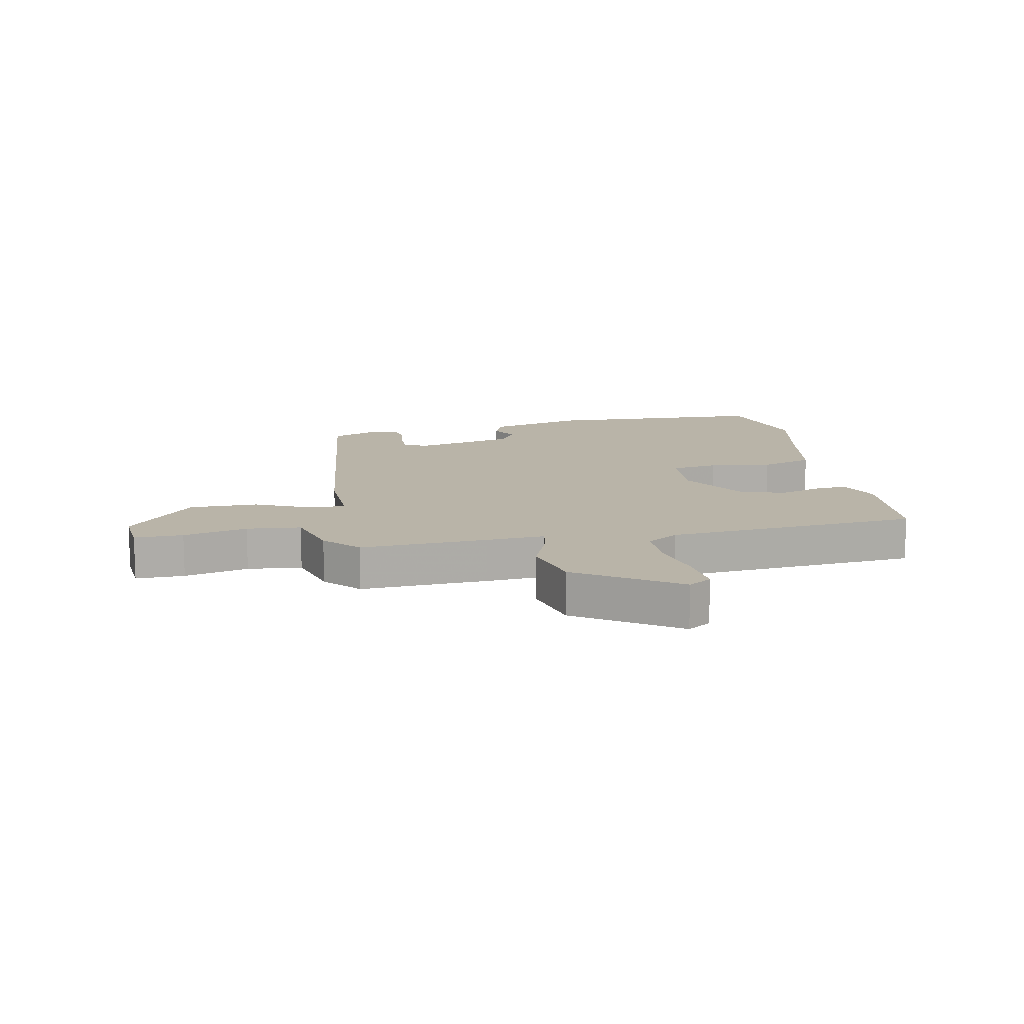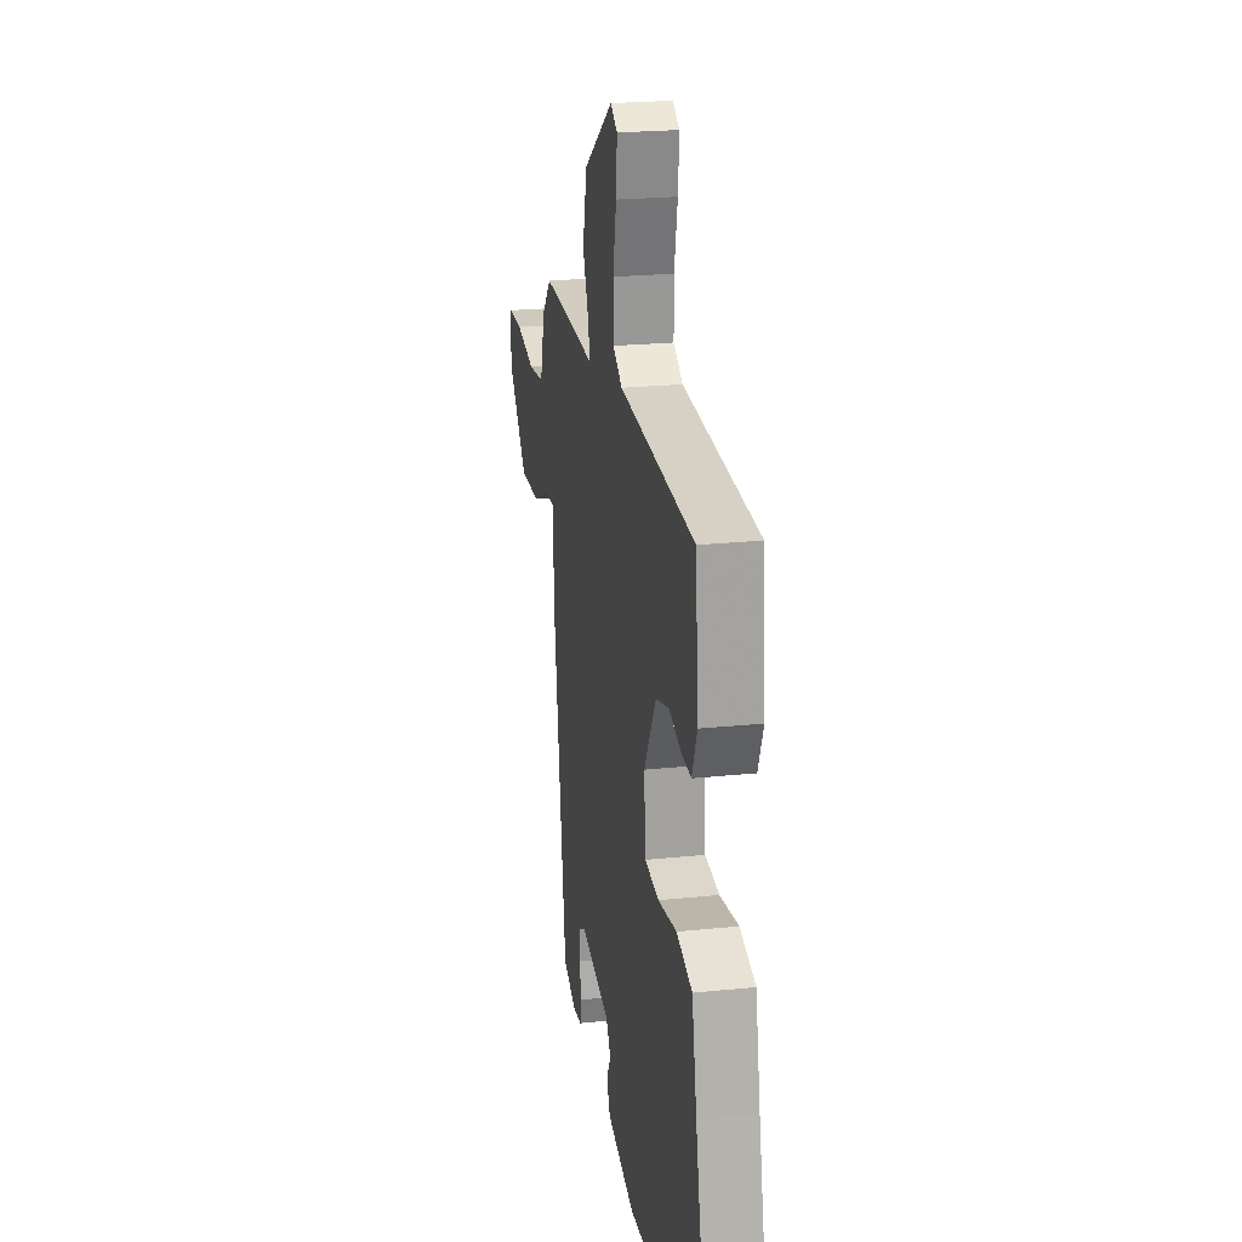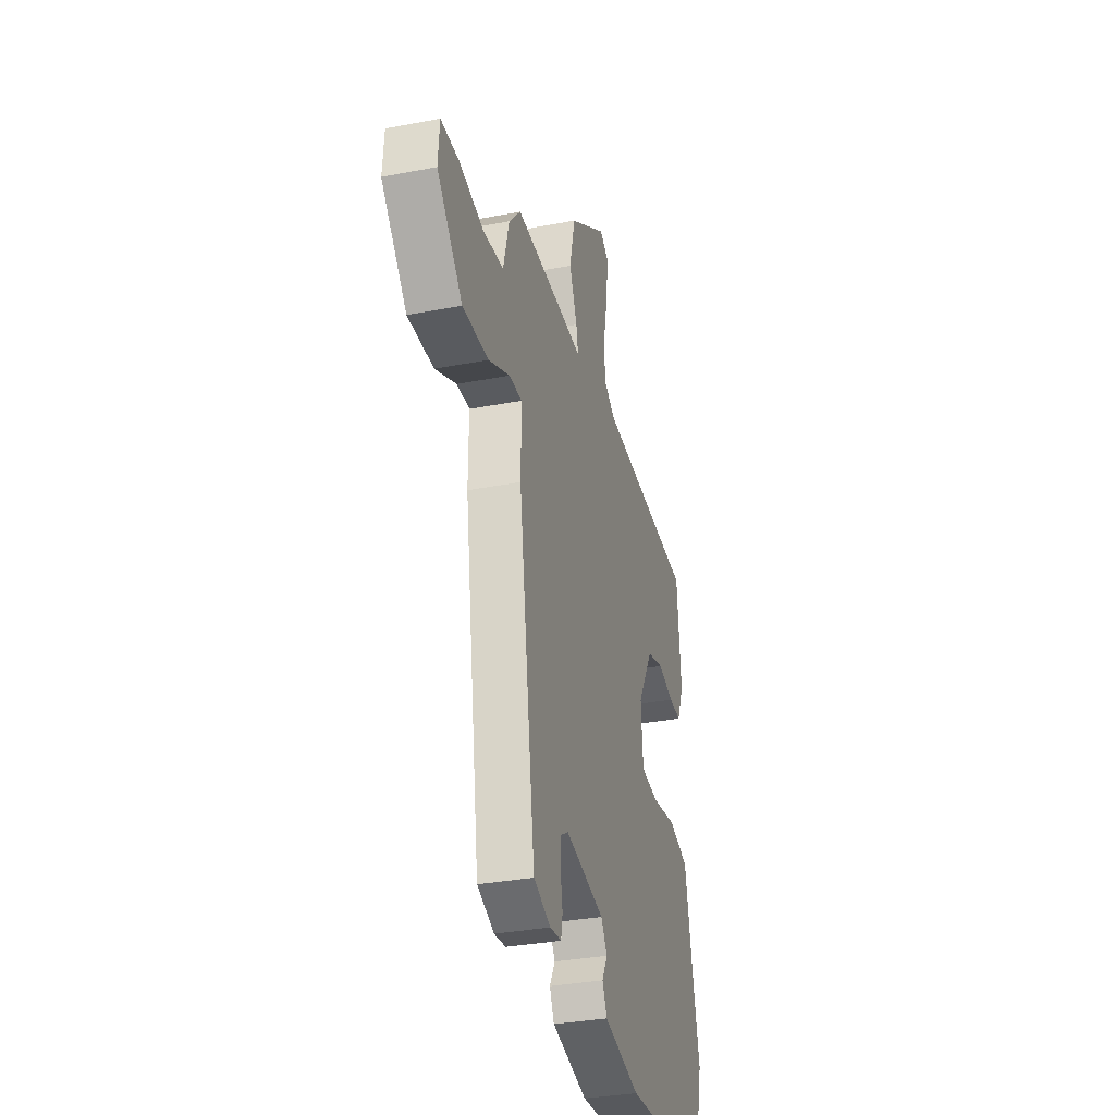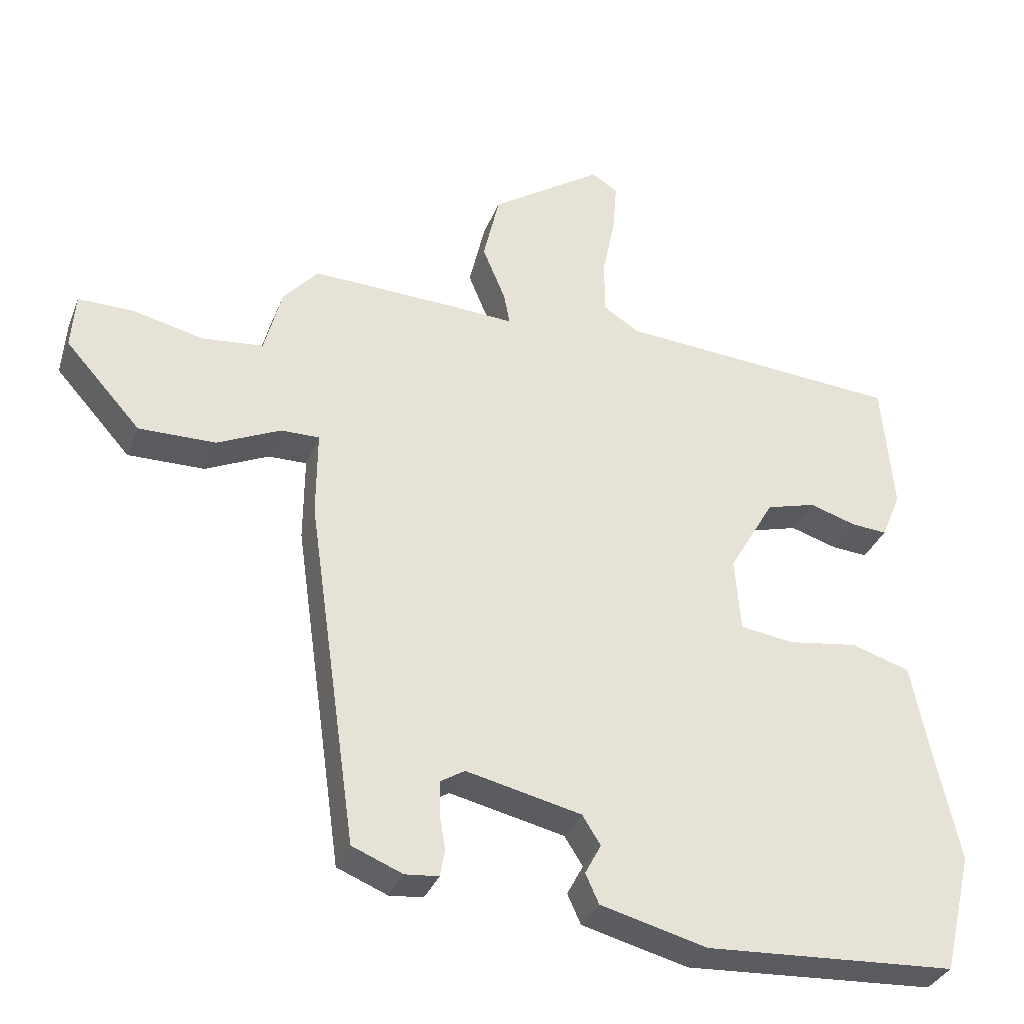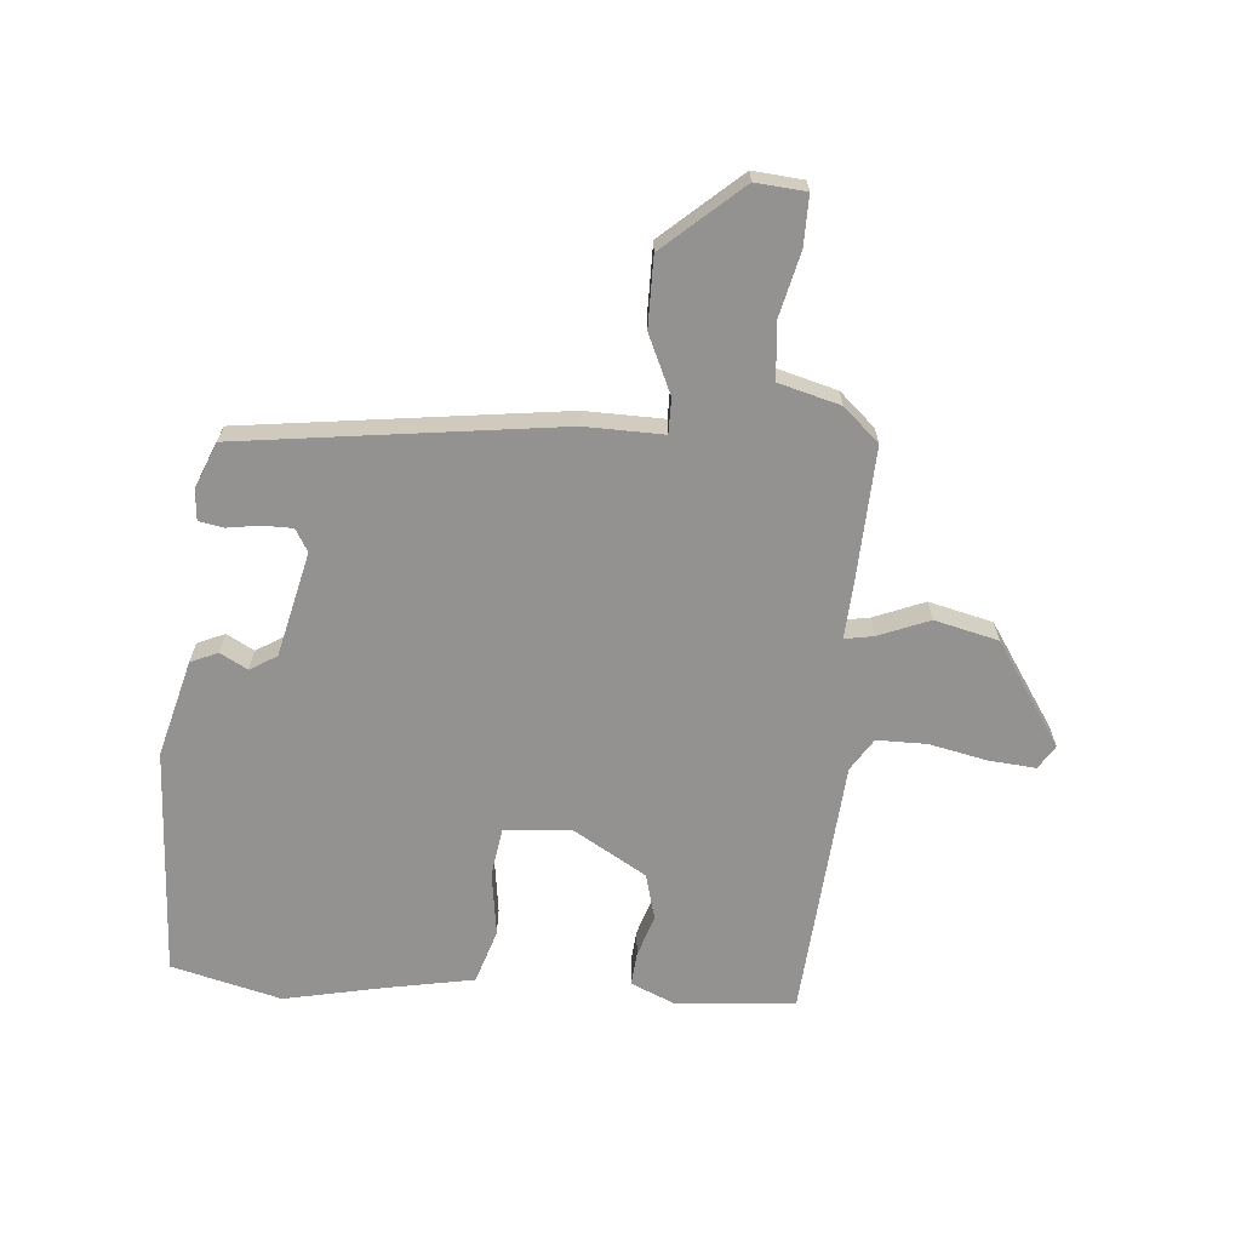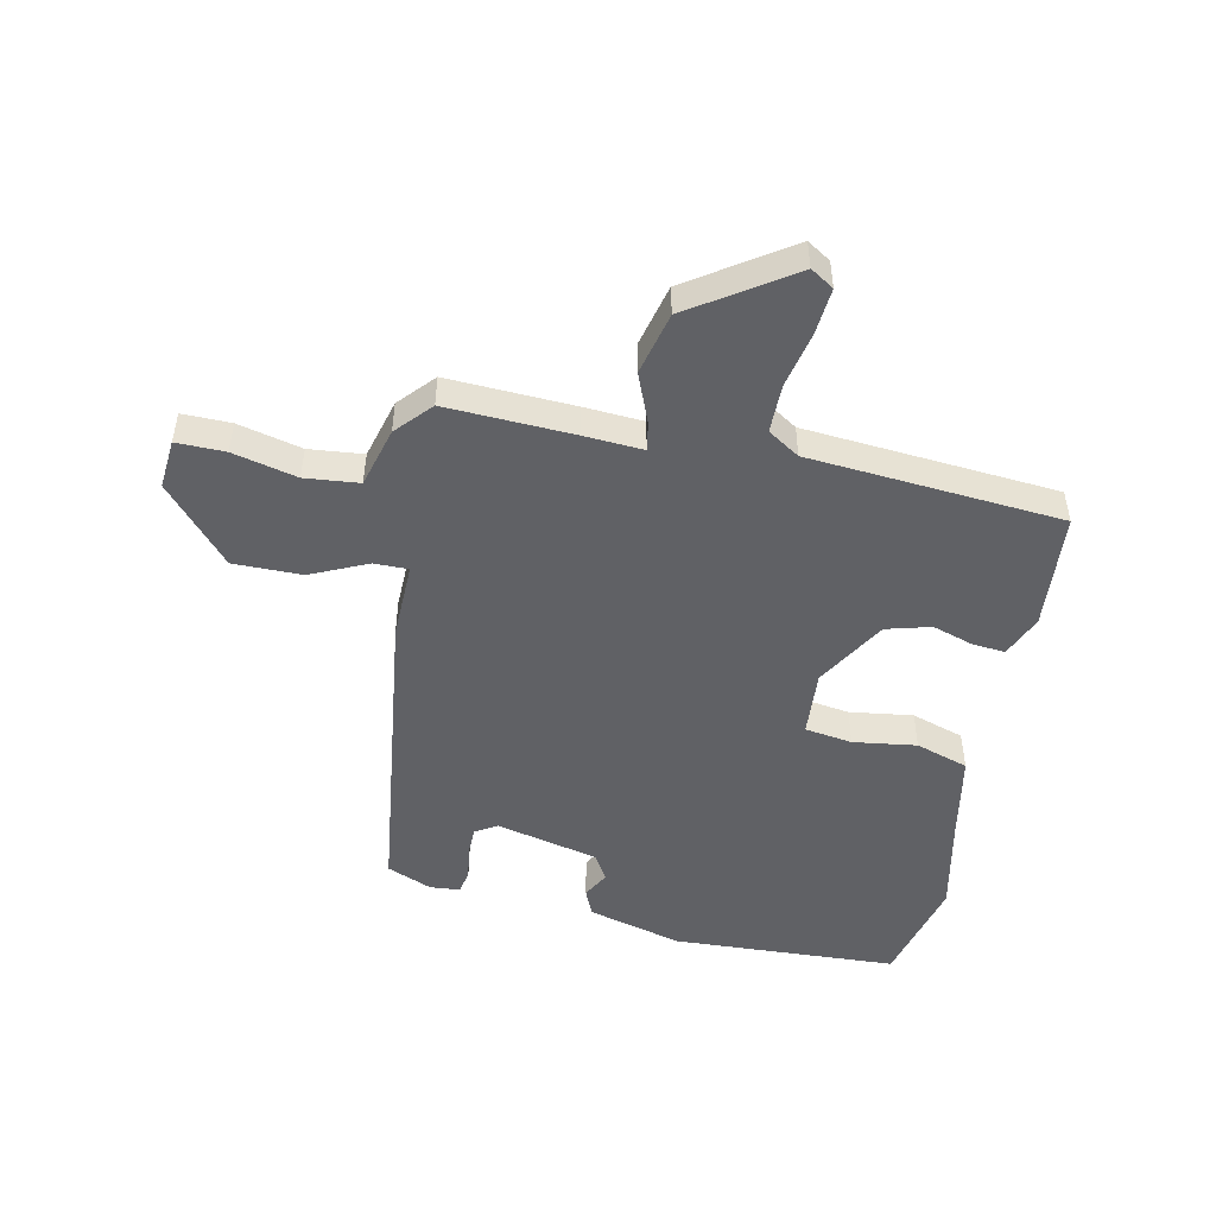
<metadata>
{"format":"obj","ext":"obj","renderer":"f3d","projection":"perspective","resolution":1024,"background":"white","views":[{"elev":13.1,"azim":-12.1,"up":"+Y"},{"elev":22.6,"azim":79.8,"up":"+Z"},{"elev":-33.0,"azim":-75.1,"up":"+Z"},{"elev":-33.7,"azim":-19.5,"up":"+Z"},{"elev":-66.5,"azim":-95.4,"up":"+Y"},{"elev":-49.5,"azim":-12.5,"up":"+Y"}]}
</metadata>
<code>
v 0.541 0.07 -0.33
v 0.498 0.07 -0.509
v 0.124 0.07 -0.532
v -0.034 0.07 -0.492
v -0.054 0.07 -0.448
v -0.03 0.07 -0.403
v -0.057 0.07 -0.36
v -0.228 0.07 -0.322
v -0.264 0.07 -0.344
v -0.264 0.07 -0.392
v -0.255 0.07 -0.446
v -0.262 0.07 -0.486
v -0.312 0.07 -0.491
v -0.387 0.07 -0.461
v -0.46 0.07 0.057
v -0.459 0.07 0.185
v -0.516 0.07 0.184
v -0.61 0.07 0.14
v -0.724 0.07 0.138
v -0.836 0.07 0.262
v -0.83 0.07 0.344
v -0.749 0.07 0.344
v -0.642 0.07 0.32
v -0.552 0.07 0.33
v -0.526 0.07 0.43
v -0.474 0.07 0.489
v -0.262 0.07 0.482
v -0.164 0.07 0.477
v -0.173 0.07 0.524
v -0.207 0.07 0.606
v -0.183 0.07 0.71
v -0.017 0.07 0.823
v 0.022 0.07 0.799
v 0.016 0.07 0.722
v -0.003 0.07 0.628
v -0.002 0.07 0.547
v 0.051 0.07 0.514
v 0.473 0.07 0.485
v 0.49 0.07 0.29
v 0.461 0.07 0.22
v 0.407 0.07 0.224
v 0.338 0.07 0.245
v 0.264 0.07 0.224
v 0.196 0.07 0.106
v 0.205 0.07 -0.004
v 0.284 0.07 -0.015
v 0.389 0.07 0.001
v 0.477 0.07 -0.026
v 0.505 0.07 -0.167
v 0.541 0 -0.33
v 0.498 0 -0.509
v 0.124 0 -0.532
v -0.034 0 -0.492
v -0.054 0 -0.448
v -0.03 0 -0.403
v -0.057 0 -0.36
v -0.228 0 -0.322
v -0.264 0 -0.344
v -0.264 0 -0.392
v -0.255 0 -0.446
v -0.262 0 -0.486
v -0.312 0 -0.491
v -0.387 0 -0.461
v -0.46 0 0.057
v -0.459 0 0.185
v -0.516 0 0.184
v -0.61 0 0.14
v -0.724 0 0.138
v -0.836 0 0.262
v -0.83 0 0.344
v -0.749 0 0.344
v -0.642 0 0.32
v -0.552 0 0.33
v -0.526 0 0.43
v -0.474 0 0.489
v -0.262 0 0.482
v -0.164 0 0.477
v -0.173 0 0.524
v -0.207 0 0.606
v -0.183 0 0.71
v -0.017 0 0.823
v 0.022 0 0.799
v 0.016 0 0.722
v -0.003 0 0.628
v -0.002 0 0.547
v 0.051 0 0.514
v 0.473 0 0.485
v 0.49 0 0.29
v 0.461 0 0.22
v 0.407 0 0.224
v 0.338 0 0.245
v 0.264 0 0.224
v 0.196 0 0.106
v 0.205 0 -0.004
v 0.284 0 -0.015
v 0.389 0 0.001
v 0.477 0 -0.026
v 0.505 0 -0.167
f 46 47 48 49
f 45 46 49 1
f 39 40 41 42
f 37 38 39 42
f 36 37 42 43
f 32 33 34 35
f 32 35 36
f 29 30 31 32
f 28 29 32 36
f 25 26 27 28
f 24 25 28
f 20 21 22 23
f 20 23 24
f 17 18 19 20
f 16 17 20 24
f 13 14 15 16
f 11 12 13 16
f 10 11 16
f 9 10 16
f 8 9 16
f 7 8 16
f 7 16 24 28
f 3 4 5 6
f 45 1 2 3
f 44 45 3 6
f 36 43 44
f 28 36 44
f 6 7 28 44
f 98 97 96 95
f 50 98 95 94
f 91 90 89 88
f 91 88 87 86
f 92 91 86 85
f 84 83 82 81
f 85 84 81
f 81 80 79 78
f 85 81 78 77
f 77 76 75 74
f 77 74 73
f 72 71 70 69
f 73 72 69
f 69 68 67 66
f 73 69 66 65
f 65 64 63 62
f 65 62 61 60
f 65 60 59
f 65 59 58
f 65 58 57
f 65 57 56
f 77 73 65 56
f 55 54 53 52
f 52 51 50 94
f 55 52 94 93
f 93 92 85
f 93 85 77
f 93 77 56 55
f 1 50 51 2
f 2 51 52 3
f 3 52 53 4
f 4 53 54 5
f 5 54 55 6
f 6 55 56 7
f 7 56 57 8
f 8 57 58 9
f 9 58 59 10
f 10 59 60 11
f 11 60 61 12
f 12 61 62 13
f 13 62 63 14
f 14 63 64 15
f 15 64 65 16
f 16 65 66 17
f 17 66 67 18
f 18 67 68 19
f 19 68 69 20
f 20 69 70 21
f 21 70 71 22
f 22 71 72 23
f 23 72 73 24
f 24 73 74 25
f 25 74 75 26
f 26 75 76 27
f 27 76 77 28
f 28 77 78 29
f 29 78 79 30
f 30 79 80 31
f 31 80 81 32
f 32 81 82 33
f 33 82 83 34
f 34 83 84 35
f 35 84 85 36
f 36 85 86 37
f 37 86 87 38
f 38 87 88 39
f 39 88 89 40
f 40 89 90 41
f 41 90 91 42
f 42 91 92 43
f 43 92 93 44
f 44 93 94 45
f 45 94 95 46
f 46 95 96 47
f 47 96 97 48
f 48 97 98 49
f 49 98 50 1

</code>
